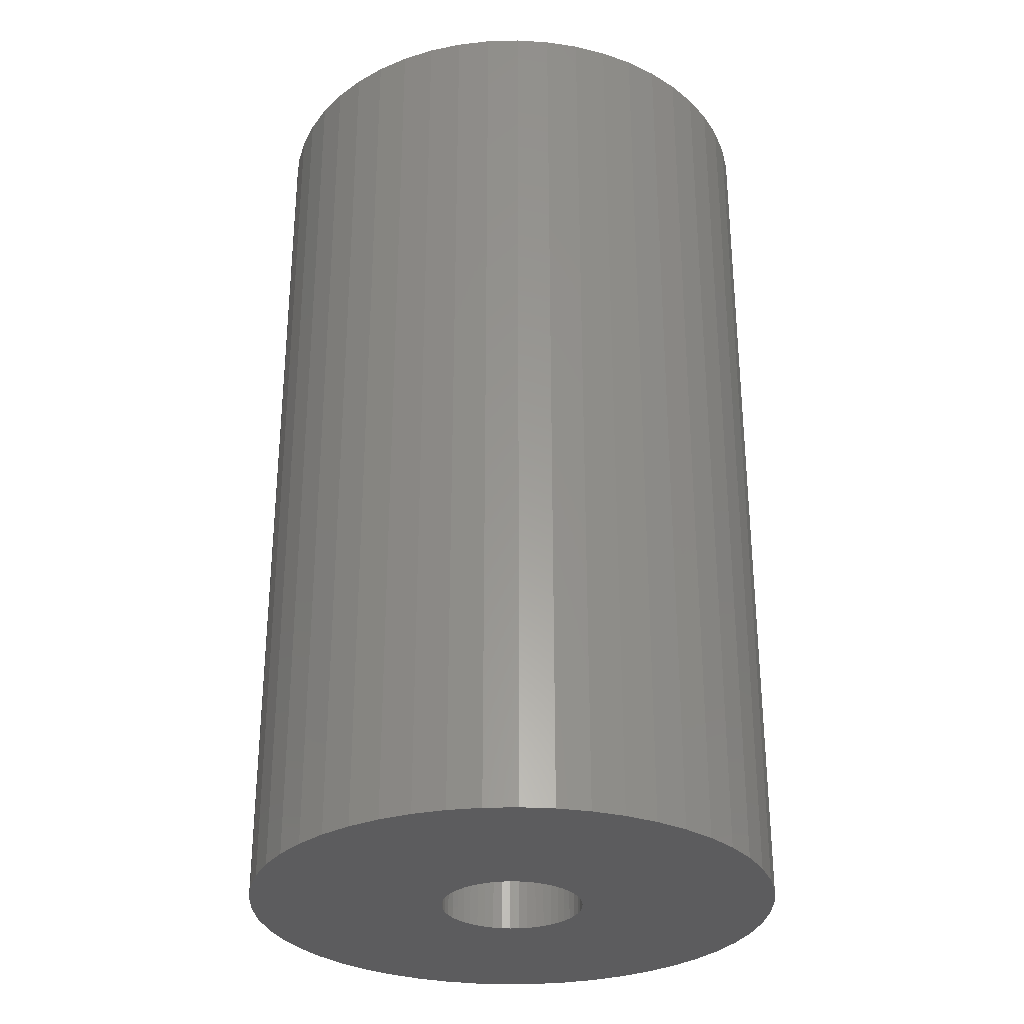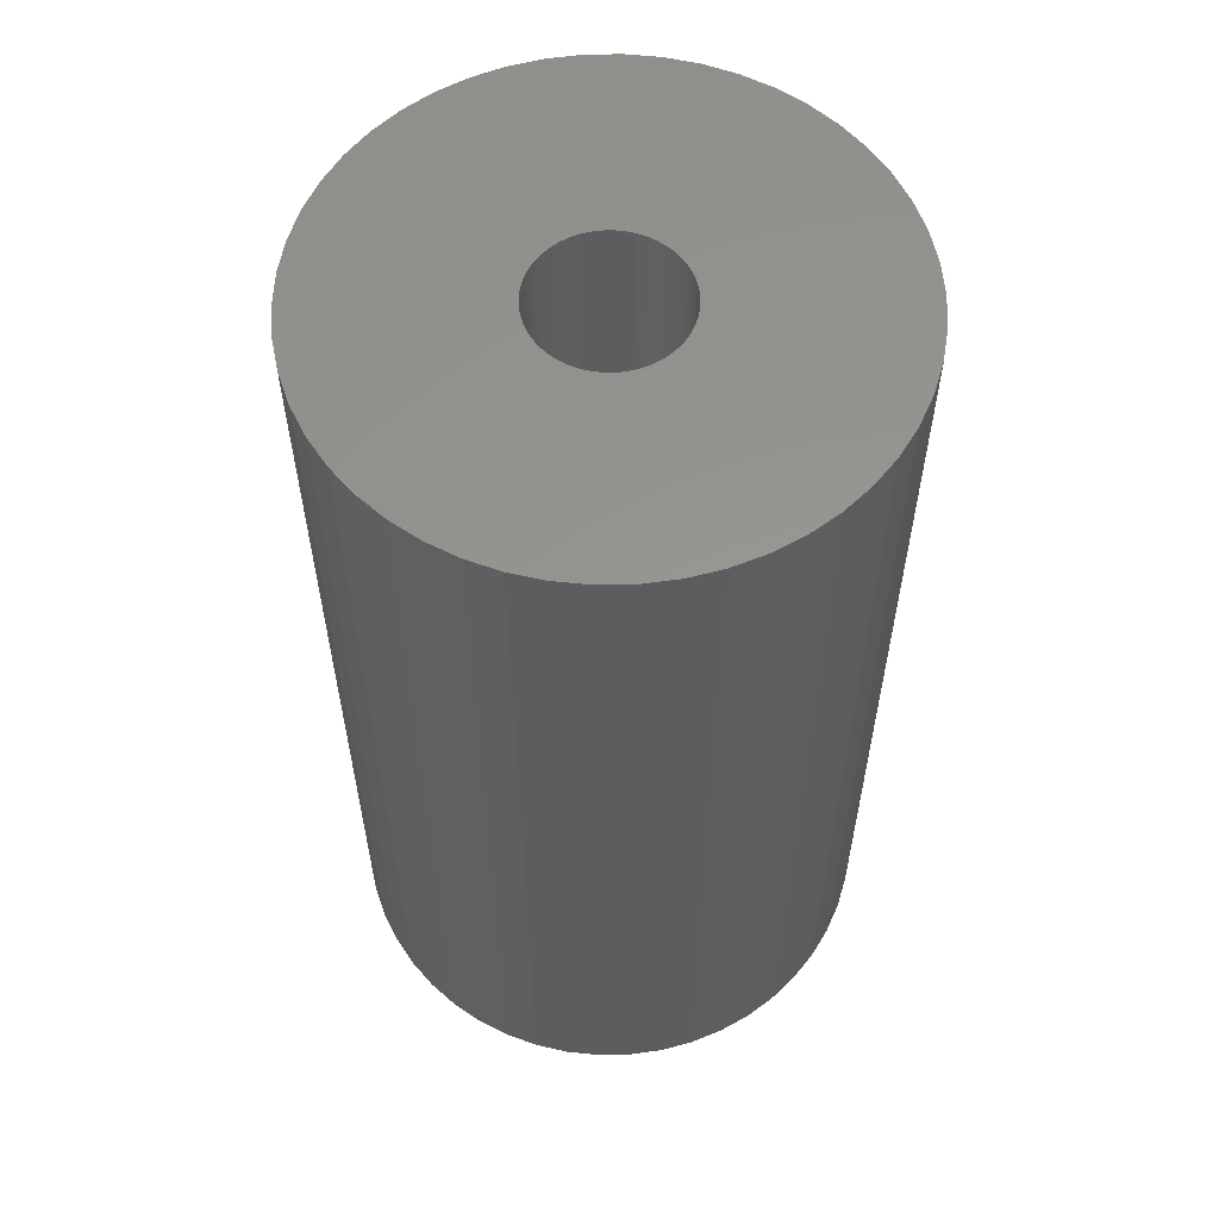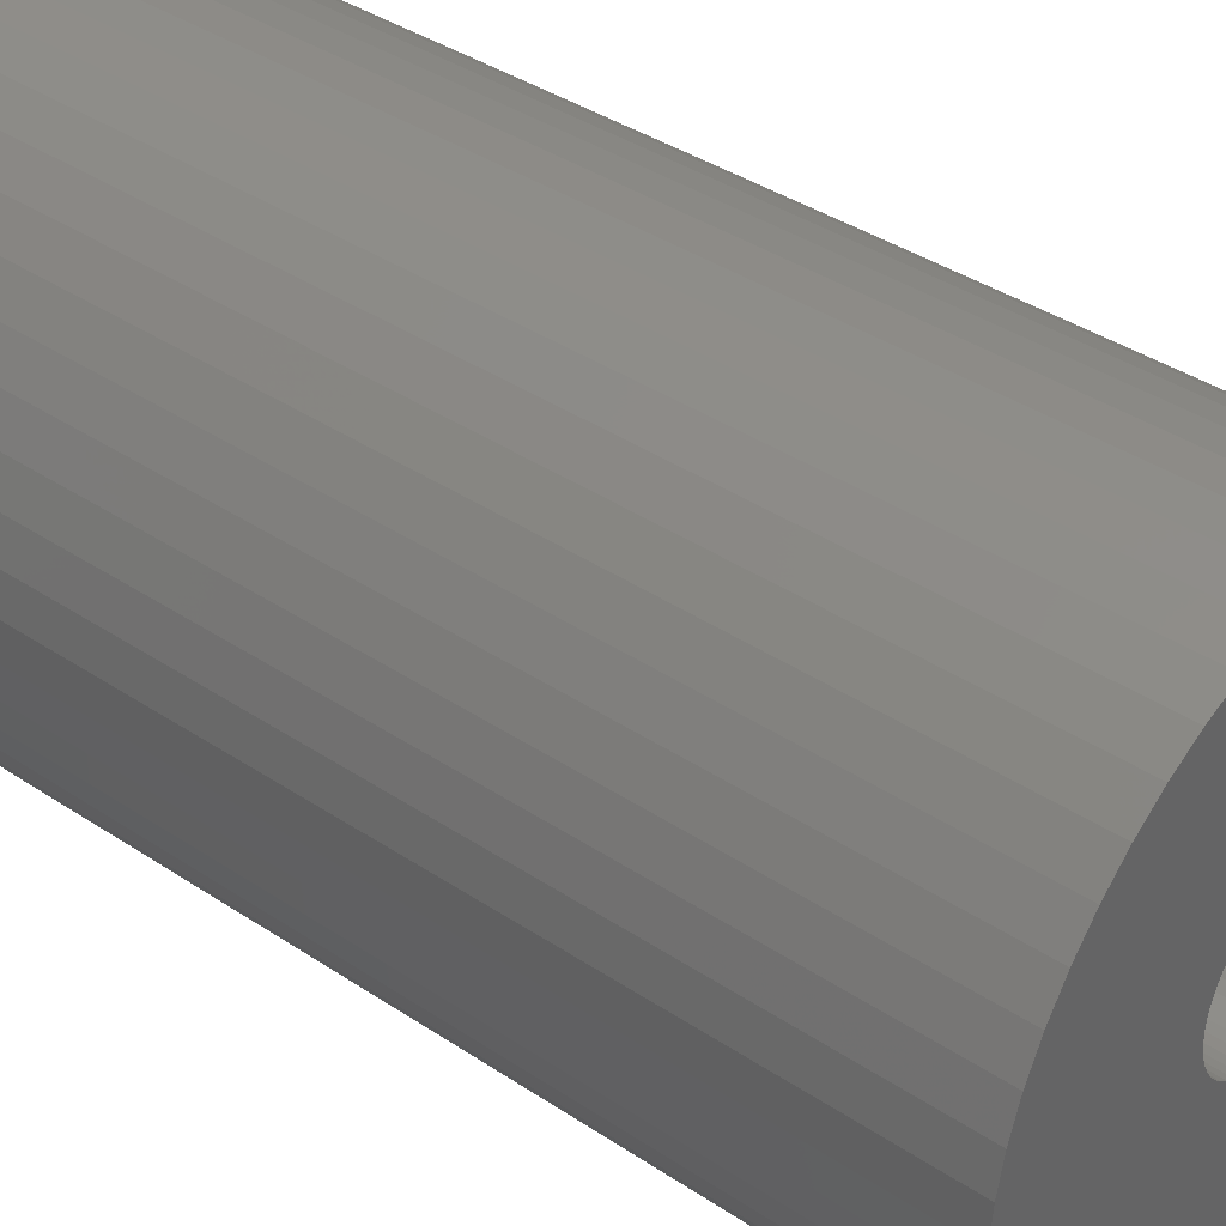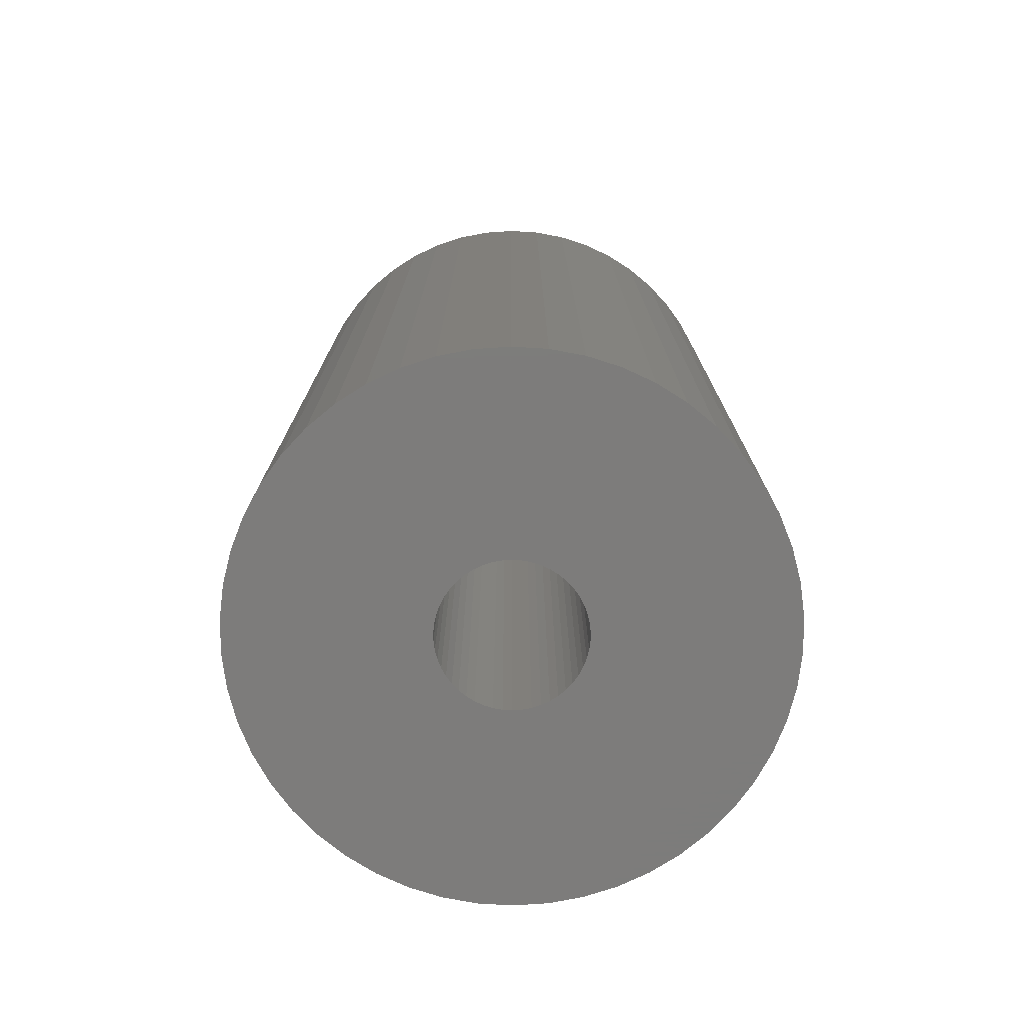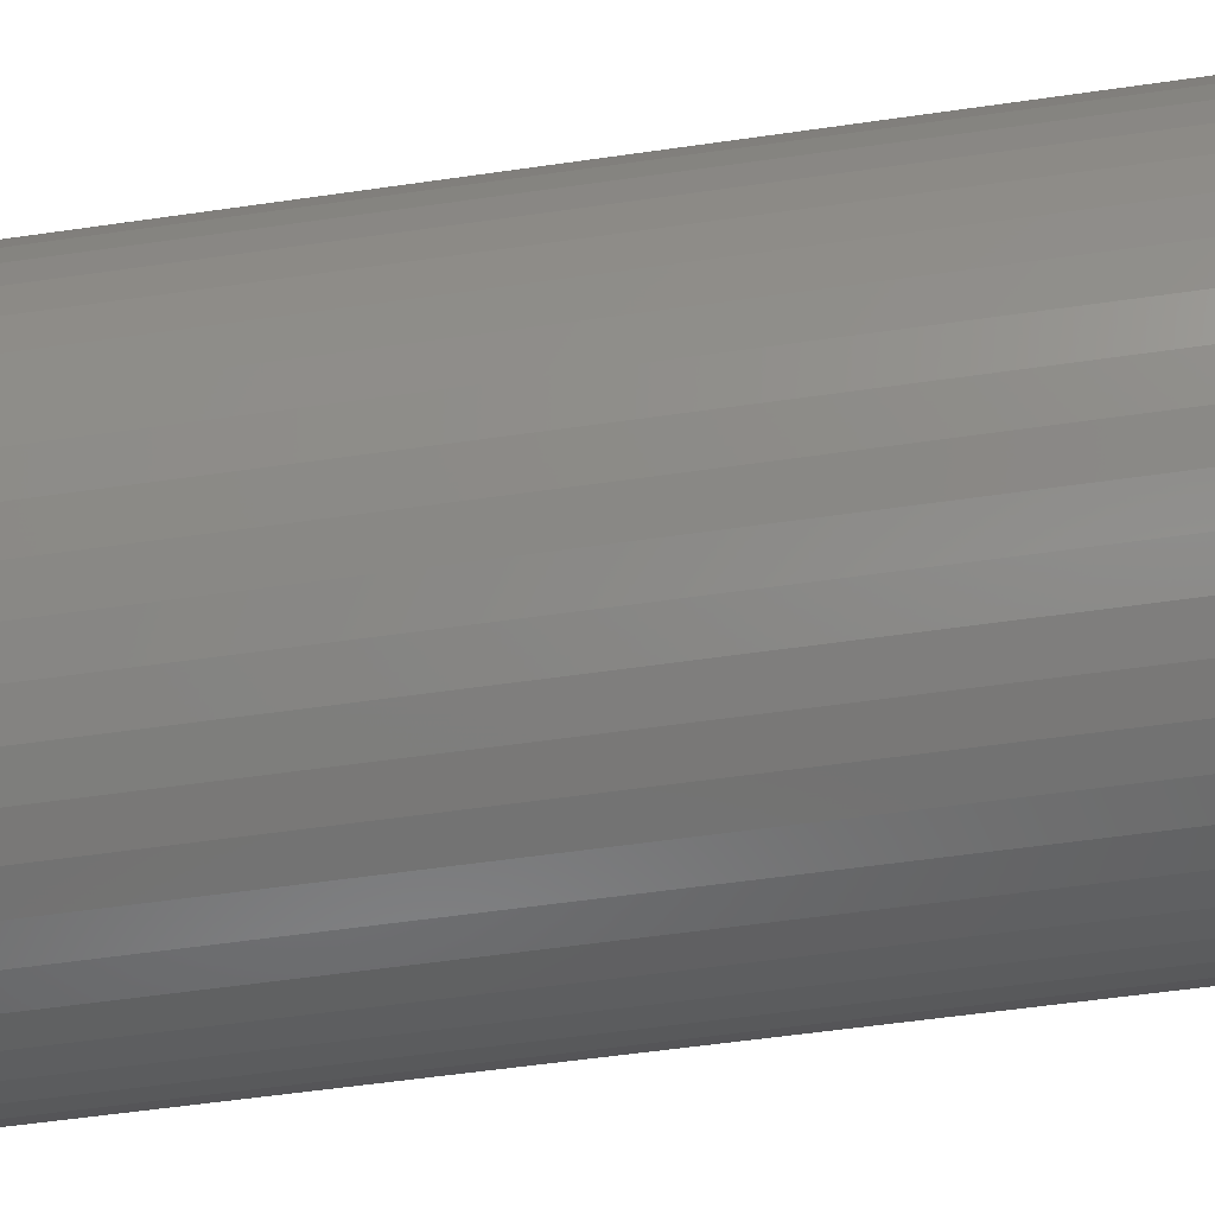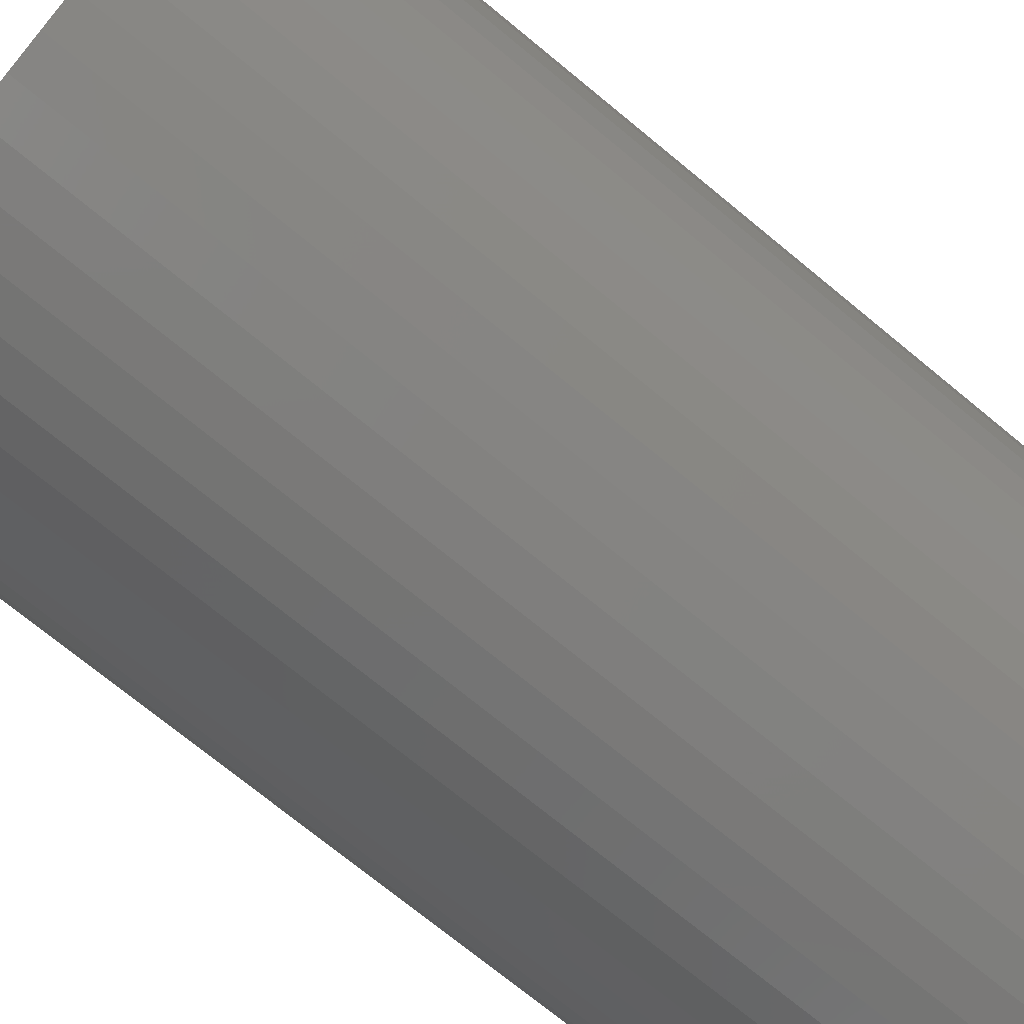
<metadata>
{"format":"stl","ext":"stl","renderer":"f3d","projection":"perspective","resolution":1024,"background":"white","views":[{"elev":-30.1,"azim":124.6,"up":"+Z"},{"elev":58.2,"azim":-37.1,"up":"+Z"},{"elev":39.0,"azim":-50.2,"up":"+Y"},{"elev":-75.9,"azim":169.4,"up":"+Z"},{"elev":-57.3,"azim":98.5,"up":"+Y"},{"elev":-72.5,"azim":50.5,"up":"+Y"}]}
</metadata>
<code>
# stl→obj: 200 verts, 400 faces
v 5.75 0 10
v 5.705 0.7207 -10
v 5.705 0.7207 10
v 5.75 0 -10
v -5.75 0 -10
v -5.705 0.7207 10
v -5.705 0.7207 -10
v -5.75 0 10
v 0.361 5.739 -10
v -0.361 5.739 10
v 0.361 5.739 10
v -0.361 5.739 -10
v -0.361 -5.739 -10
v 0.361 -5.739 10
v -0.361 -5.739 10
v 0.361 -5.739 -10
v 4.192 3.936 -10
v 3.665 4.43 10
v 4.192 3.936 10
v 3.665 4.43 -10
v -3.665 4.43 -10
v -4.192 3.936 10
v -3.665 4.43 10
v -4.192 3.936 -10
v -1.777 5.469 -10
v -2.448 5.203 10
v -1.777 5.469 10
v -2.448 5.203 -10
v 5.346 2.117 10
v 5.039 2.77 -10
v 5.039 2.77 10
v 5.346 2.117 -10
v 5.569 1.43 -10
v 5.569 1.43 10
v 2.448 5.203 -10
v 1.777 5.469 10
v 2.448 5.203 10
v 1.777 5.469 -10
v 1.077 5.648 10
v 1.077 5.648 -10
v 3.081 4.855 -10
v 3.081 4.855 10
v -5.346 2.117 -10
v -5.039 2.77 10
v -5.039 2.77 -10
v -5.346 2.117 10
v -5.569 1.43 -10
v -5.569 1.43 10
v -1.077 5.648 10
v -1.077 5.648 -10
v 1.077 -5.648 10
v 1.077 -5.648 -10
v 4.652 3.38 10
v 4.652 3.38 -10
v -4.652 3.38 10
v -4.652 3.38 -10
v 1.55 0 10
v 1.538 0.1943 10
v 5.705 -0.7207 10
v 1.501 0.3855 10
v 1.538 -0.1943 10
v 1.441 0.5706 10
v 5.569 -1.43 10
v 1.358 0.7467 10
v 1.501 -0.3855 10
v 1.254 0.9111 10
v 5.346 -2.117 10
v 1.13 1.061 10
v 1.441 -0.5706 10
v 0.988 1.194 10
v 5.039 -2.77 10
v 0.8305 1.309 10
v 1.358 -0.7467 10
v 0.66 1.402 10
v 4.652 -3.38 10
v 1.254 -0.9111 10
v 0.479 1.474 10
v 0.2904 1.523 10
v 0.09732 1.547 10
v -0.09732 1.547 10
v -0.2904 1.523 10
v -0.479 1.474 10
v -0.66 1.402 10
v -0.8305 1.309 10
v -3.081 4.855 10
v -0.988 1.194 10
v -1.13 1.061 10
v -1.254 0.9111 10
v 4.192 -3.936 10
v 1.13 -1.061 10
v 3.665 -4.43 10
v 0.988 -1.194 10
v 3.081 -4.855 10
v 0.8305 -1.309 10
v 2.448 -5.203 10
v 0.66 -1.402 10
v 1.777 -5.469 10
v 0.479 -1.474 10
v 0.2904 -1.523 10
v 0.09732 -1.547 10
v -0.09732 -1.547 10
v -0.2904 -1.523 10
v -1.077 -5.648 10
v -0.479 -1.474 10
v -1.777 -5.469 10
v -0.66 -1.402 10
v -2.448 -5.203 10
v -0.8305 -1.309 10
v -3.081 -4.855 10
v -0.988 -1.194 10
v -3.665 -4.43 10
v -1.13 -1.061 10
v -4.192 -3.936 10
v -1.254 -0.9111 10
v -4.652 -3.38 10
v -1.358 -0.7467 10
v -5.039 -2.77 10
v -1.441 -0.5706 10
v -5.346 -2.117 10
v -1.501 -0.3855 10
v -5.569 -1.43 10
v -1.538 -0.1943 10
v -5.705 -0.7207 10
v -1.55 0 10
v -1.358 0.7467 10
v -1.441 0.5706 10
v -1.501 0.3855 10
v -1.538 0.1943 10
v -3.081 4.855 -10
v 5.705 -0.7207 -10
v 5.569 -1.43 -10
v -4.192 -3.936 -10
v -3.665 -4.43 -10
v -5.039 -2.77 -10
v -5.346 -2.117 -10
v -4.652 -3.38 -10
v 1.55 0 -10
v 1.538 -0.1943 -10
v 1.501 -0.3855 -10
v 5.346 -2.117 -10
v 1.538 0.1943 -10
v 1.441 -0.5706 -10
v 5.039 -2.77 -10
v 1.358 -0.7467 -10
v 4.652 -3.38 -10
v 1.501 0.3855 -10
v 1.254 -0.9111 -10
v 4.192 -3.936 -10
v 1.13 -1.061 -10
v 3.665 -4.43 -10
v 1.441 0.5706 -10
v 0.988 -1.194 -10
v 3.081 -4.855 -10
v 0.8305 -1.309 -10
v 2.448 -5.203 -10
v 1.358 0.7467 -10
v 0.66 -1.402 -10
v 1.777 -5.469 -10
v 1.254 0.9111 -10
v 0.479 -1.474 -10
v 0.2904 -1.523 -10
v 0.09732 -1.547 -10
v -0.09732 -1.547 -10
v -0.2904 -1.523 -10
v -1.077 -5.648 -10
v -0.479 -1.474 -10
v -1.777 -5.469 -10
v -0.66 -1.402 -10
v -2.448 -5.203 -10
v -0.8305 -1.309 -10
v -3.081 -4.855 -10
v -0.988 -1.194 -10
v -1.13 -1.061 -10
v -1.254 -0.9111 -10
v 1.13 1.061 -10
v 0.988 1.194 -10
v 0.8305 1.309 -10
v 0.66 1.402 -10
v 0.479 1.474 -10
v 0.2904 1.523 -10
v 0.09732 1.547 -10
v -0.09732 1.547 -10
v -0.2904 1.523 -10
v -0.479 1.474 -10
v -0.66 1.402 -10
v -0.8305 1.309 -10
v -0.988 1.194 -10
v -1.13 1.061 -10
v -1.254 0.9111 -10
v -1.358 0.7467 -10
v -1.441 0.5706 -10
v -1.501 0.3855 -10
v -1.538 0.1943 -10
v -1.55 0 -10
v -1.358 -0.7467 -10
v -1.441 -0.5706 -10
v -1.501 -0.3855 -10
v -5.569 -1.43 -10
v -1.538 -0.1943 -10
v -5.705 -0.7207 -10
f 1 2 3
f 2 1 4
f 5 6 7
f 6 5 8
f 9 10 11
f 10 9 12
f 13 14 15
f 14 13 16
f 17 18 19
f 18 17 20
f 21 22 23
f 22 21 24
f 25 26 27
f 26 25 28
f 29 30 31
f 30 29 32
f 3 33 34
f 33 3 2
f 35 36 37
f 36 35 38
f 38 39 36
f 39 38 40
f 41 37 42
f 37 41 35
f 43 44 45
f 44 43 46
f 47 46 43
f 46 47 48
f 12 49 10
f 49 12 50
f 16 51 14
f 51 16 52
f 34 32 29
f 32 34 33
f 53 17 19
f 17 53 54
f 31 54 53
f 54 31 30
f 40 11 39
f 11 40 9
f 20 42 18
f 42 20 41
f 45 55 56
f 55 45 44
f 56 22 24
f 22 56 55
f 7 48 47
f 48 7 6
f 57 1 3
f 58 3 34
f 1 57 59
f 60 34 29
f 61 59 57
f 62 29 31
f 59 61 63
f 64 31 53
f 65 63 61
f 66 53 19
f 63 65 67
f 68 19 18
f 69 67 65
f 70 18 42
f 67 69 71
f 72 42 37
f 73 71 69
f 74 37 36
f 71 73 75
f 76 75 73
f 3 58 57
f 34 60 58
f 29 62 60
f 31 64 62
f 53 66 64
f 19 68 66
f 77 36 39
f 18 70 68
f 42 72 70
f 37 74 72
f 36 77 74
f 78 39 11
f 39 78 77
f 11 79 78
f 11 80 79
f 10 80 11
f 80 10 81
f 49 81 10
f 81 49 82
f 27 82 49
f 82 27 83
f 26 83 27
f 83 26 84
f 85 84 26
f 84 85 86
f 23 86 85
f 86 23 87
f 22 87 23
f 55 88 22
f 87 22 88
f 75 76 89
f 90 89 76
f 89 90 91
f 92 91 90
f 91 92 93
f 94 93 92
f 93 94 95
f 96 95 94
f 95 96 97
f 98 97 96
f 97 98 51
f 99 51 98
f 51 99 14
f 100 14 99
f 101 14 100
f 15 101 102
f 101 15 14
f 103 102 104
f 105 104 106
f 107 106 108
f 109 108 110
f 102 103 15
f 111 110 112
f 113 112 114
f 115 114 116
f 117 116 118
f 119 118 120
f 121 120 122
f 104 105 103
f 123 122 124
f 88 55 125
f 44 125 55
f 106 107 105
f 125 44 126
f 108 109 107
f 46 126 44
f 110 111 109
f 126 46 127
f 112 113 111
f 48 127 46
f 114 115 113
f 127 48 128
f 116 117 115
f 6 128 48
f 118 119 117
f 128 6 124
f 120 121 119
f 8 124 6
f 122 123 121
f 124 8 123
f 28 85 26
f 85 28 129
f 129 23 85
f 23 129 21
f 50 27 49
f 27 50 25
f 59 4 1
f 4 59 130
f 63 130 59
f 130 63 131
f 132 111 113
f 111 132 133
f 134 119 135
f 119 134 117
f 136 117 134
f 117 136 115
f 137 4 130
f 138 130 131
f 4 137 2
f 139 131 140
f 141 2 137
f 142 140 143
f 2 141 33
f 144 143 145
f 146 33 141
f 147 145 148
f 33 146 32
f 149 148 150
f 151 32 146
f 152 150 153
f 32 151 30
f 154 153 155
f 156 30 151
f 157 155 158
f 30 156 54
f 159 54 156
f 130 138 137
f 131 139 138
f 140 142 139
f 143 144 142
f 145 147 144
f 148 149 147
f 160 158 52
f 150 152 149
f 153 154 152
f 155 157 154
f 158 160 157
f 161 52 16
f 52 161 160
f 16 162 161
f 16 163 162
f 13 163 16
f 163 13 164
f 165 164 13
f 164 165 166
f 167 166 165
f 166 167 168
f 169 168 167
f 168 169 170
f 171 170 169
f 170 171 172
f 133 172 171
f 172 133 173
f 132 173 133
f 136 174 132
f 173 132 174
f 54 159 17
f 175 17 159
f 17 175 20
f 176 20 175
f 20 176 41
f 177 41 176
f 41 177 35
f 178 35 177
f 35 178 38
f 179 38 178
f 38 179 40
f 180 40 179
f 40 180 9
f 181 9 180
f 182 9 181
f 12 182 183
f 182 12 9
f 50 183 184
f 25 184 185
f 28 185 186
f 129 186 187
f 183 50 12
f 21 187 188
f 24 188 189
f 56 189 190
f 45 190 191
f 43 191 192
f 47 192 193
f 184 25 50
f 7 193 194
f 174 136 195
f 134 195 136
f 185 28 25
f 195 134 196
f 186 129 28
f 135 196 134
f 187 21 129
f 196 135 197
f 188 24 21
f 198 197 135
f 189 56 24
f 197 198 199
f 190 45 56
f 200 199 198
f 191 43 45
f 199 200 194
f 192 47 43
f 5 194 200
f 193 7 47
f 194 5 7
f 155 93 95
f 93 155 153
f 71 140 67
f 140 71 143
f 132 115 136
f 115 132 113
f 135 121 198
f 121 135 119
f 150 89 91
f 89 150 148
f 158 95 97
f 95 158 155
f 52 97 51
f 97 52 158
f 75 143 71
f 143 75 145
f 89 145 75
f 145 89 148
f 67 131 63
f 131 67 140
f 165 15 103
f 15 165 13
f 169 105 107
f 105 169 167
f 133 109 111
f 109 133 171
f 198 123 200
f 123 198 121
f 200 8 5
f 8 200 123
f 153 91 93
f 91 153 150
f 167 103 105
f 103 167 165
f 171 107 109
f 107 171 169
f 151 64 156
f 64 151 62
f 156 66 159
f 66 156 64
f 179 74 77
f 74 179 178
f 185 82 83
f 82 185 184
f 126 190 125
f 190 126 191
f 139 61 138
f 61 139 65
f 181 78 79
f 78 181 180
f 177 70 72
f 70 177 176
f 128 192 127
f 192 128 193
f 88 188 87
f 188 88 189
f 186 83 84
f 83 186 185
f 184 81 82
f 81 184 183
f 137 58 141
f 58 137 57
f 142 65 139
f 65 142 69
f 172 112 110
f 112 172 173
f 116 196 118
f 196 116 195
f 161 100 99
f 100 161 162
f 152 94 92
f 94 152 154
f 141 60 146
f 60 141 58
f 146 62 151
f 62 146 60
f 176 68 70
f 68 176 175
f 159 68 175
f 68 159 66
f 182 79 80
f 79 182 181
f 180 77 78
f 77 180 179
f 178 72 74
f 72 178 177
f 124 193 128
f 193 124 194
f 127 191 126
f 191 127 192
f 125 189 88
f 189 125 190
f 183 80 81
f 80 183 182
f 187 84 86
f 84 187 186
f 188 86 87
f 86 188 187
f 138 57 137
f 57 138 61
f 147 73 144
f 73 147 76
f 112 174 114
f 174 112 173
f 160 99 98
f 99 160 161
f 144 69 142
f 69 144 73
f 164 104 102
f 104 164 166
f 163 102 101
f 102 163 164
f 122 194 124
f 194 122 199
f 118 197 120
f 197 118 196
f 154 96 94
f 96 154 157
f 149 76 147
f 76 149 90
f 162 101 100
f 101 162 163
f 168 108 106
f 108 168 170
f 120 199 122
f 199 120 197
f 114 195 116
f 195 114 174
f 157 98 96
f 98 157 160
f 149 92 90
f 92 149 152
f 170 110 108
f 110 170 172
f 166 106 104
f 106 166 168

</code>
